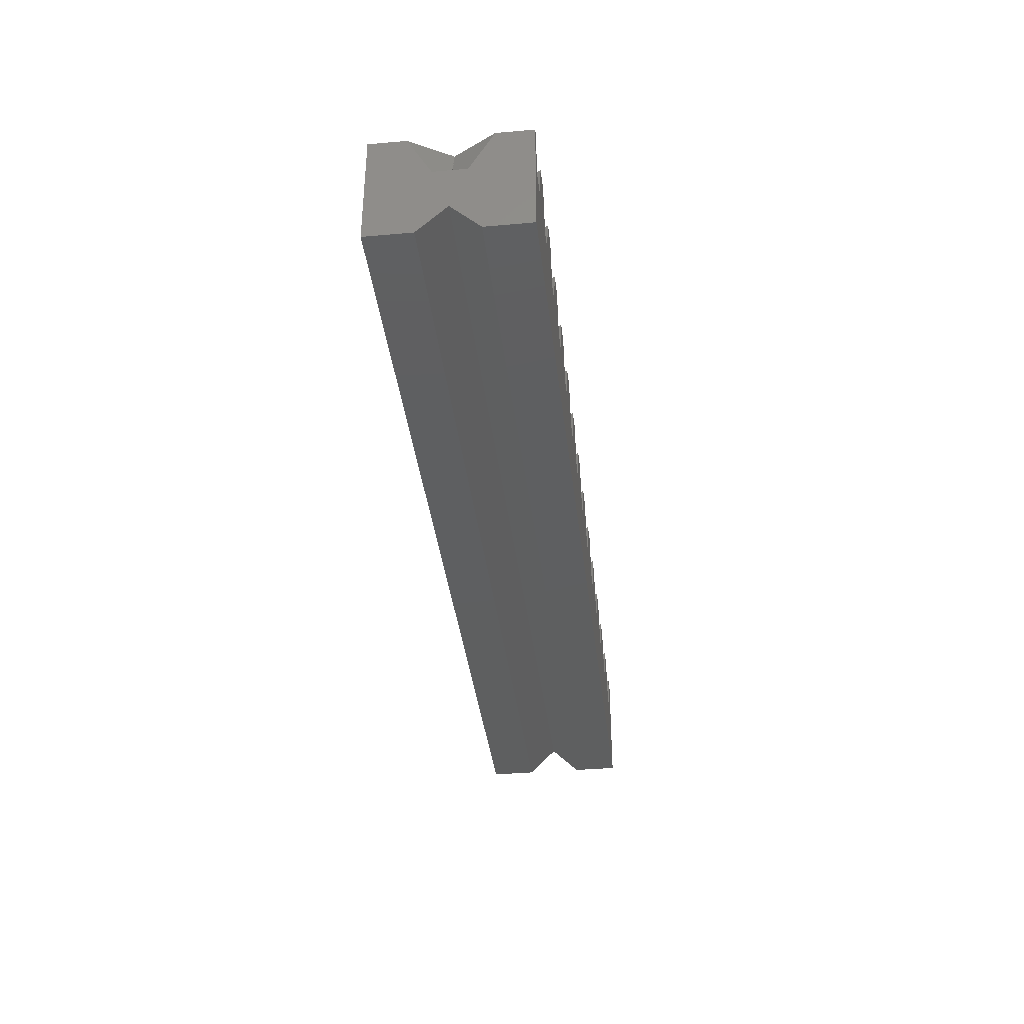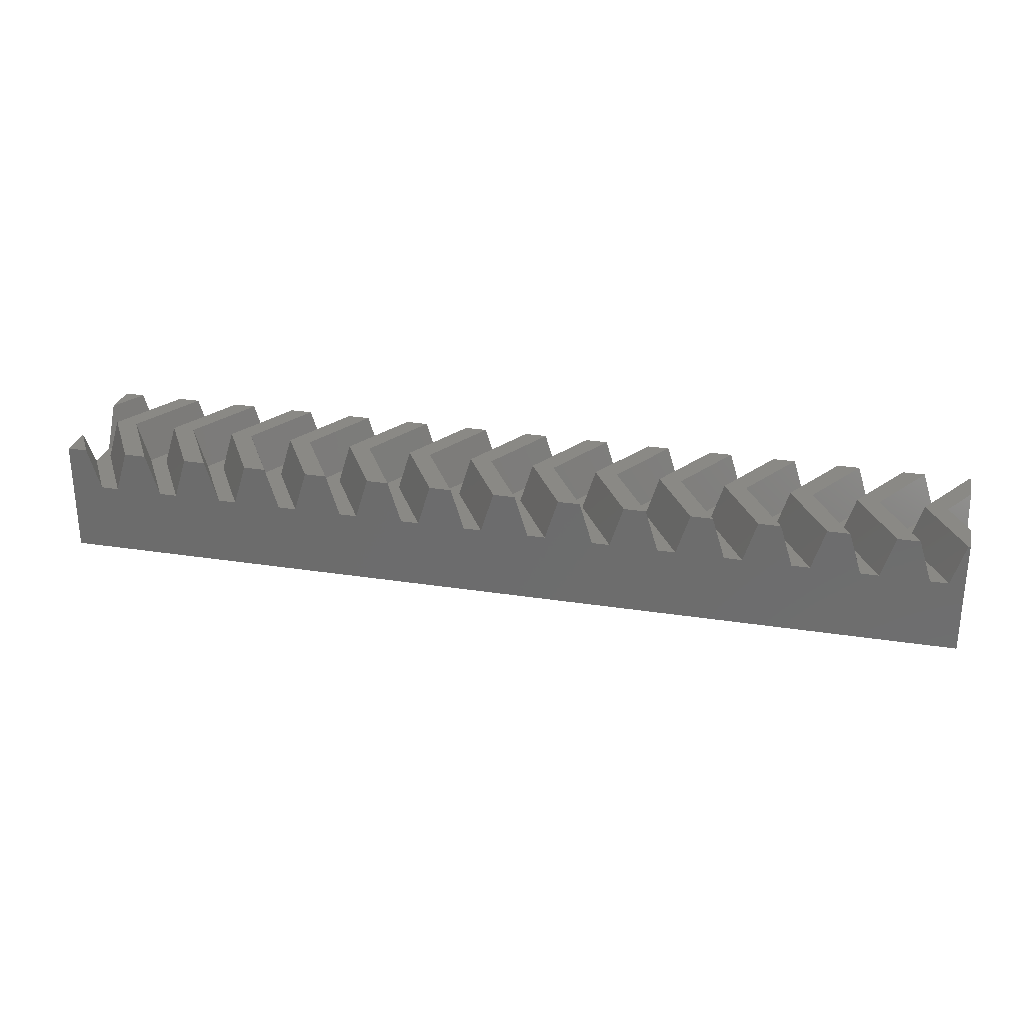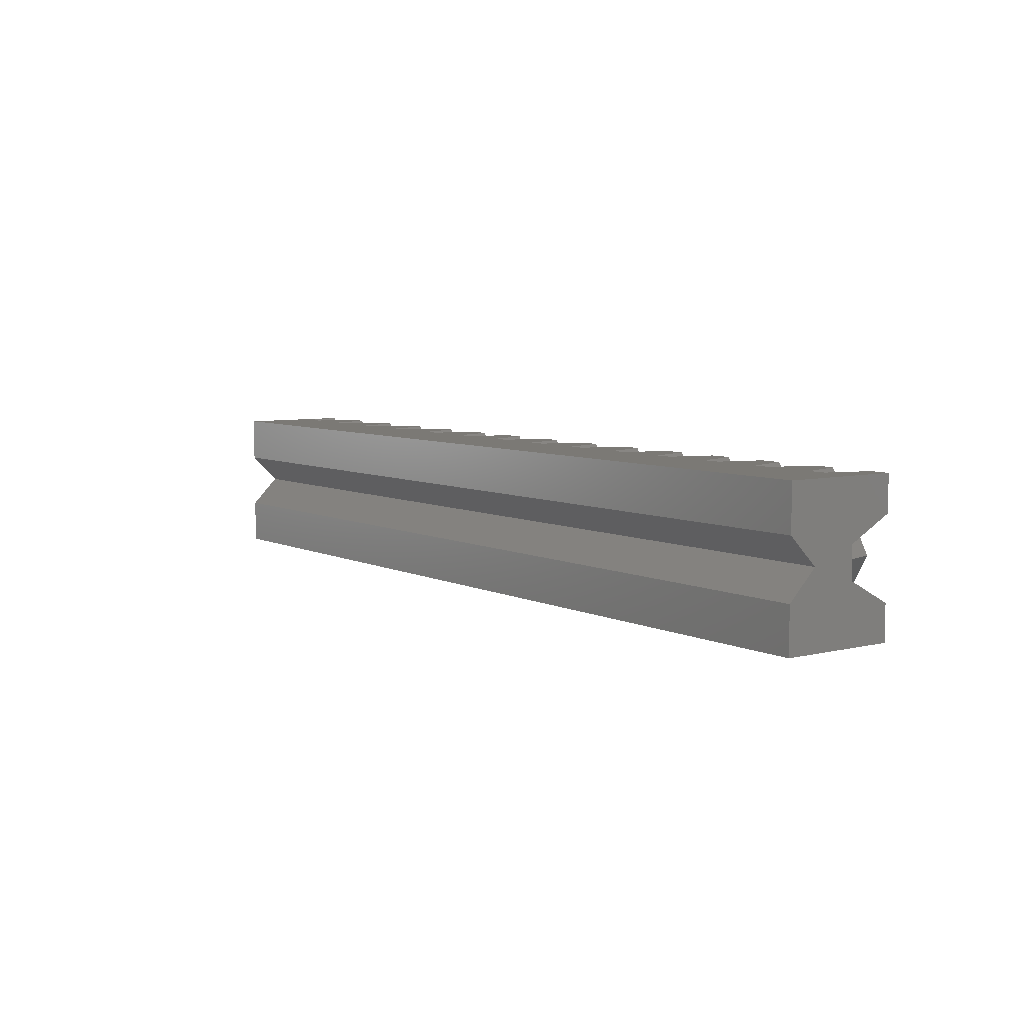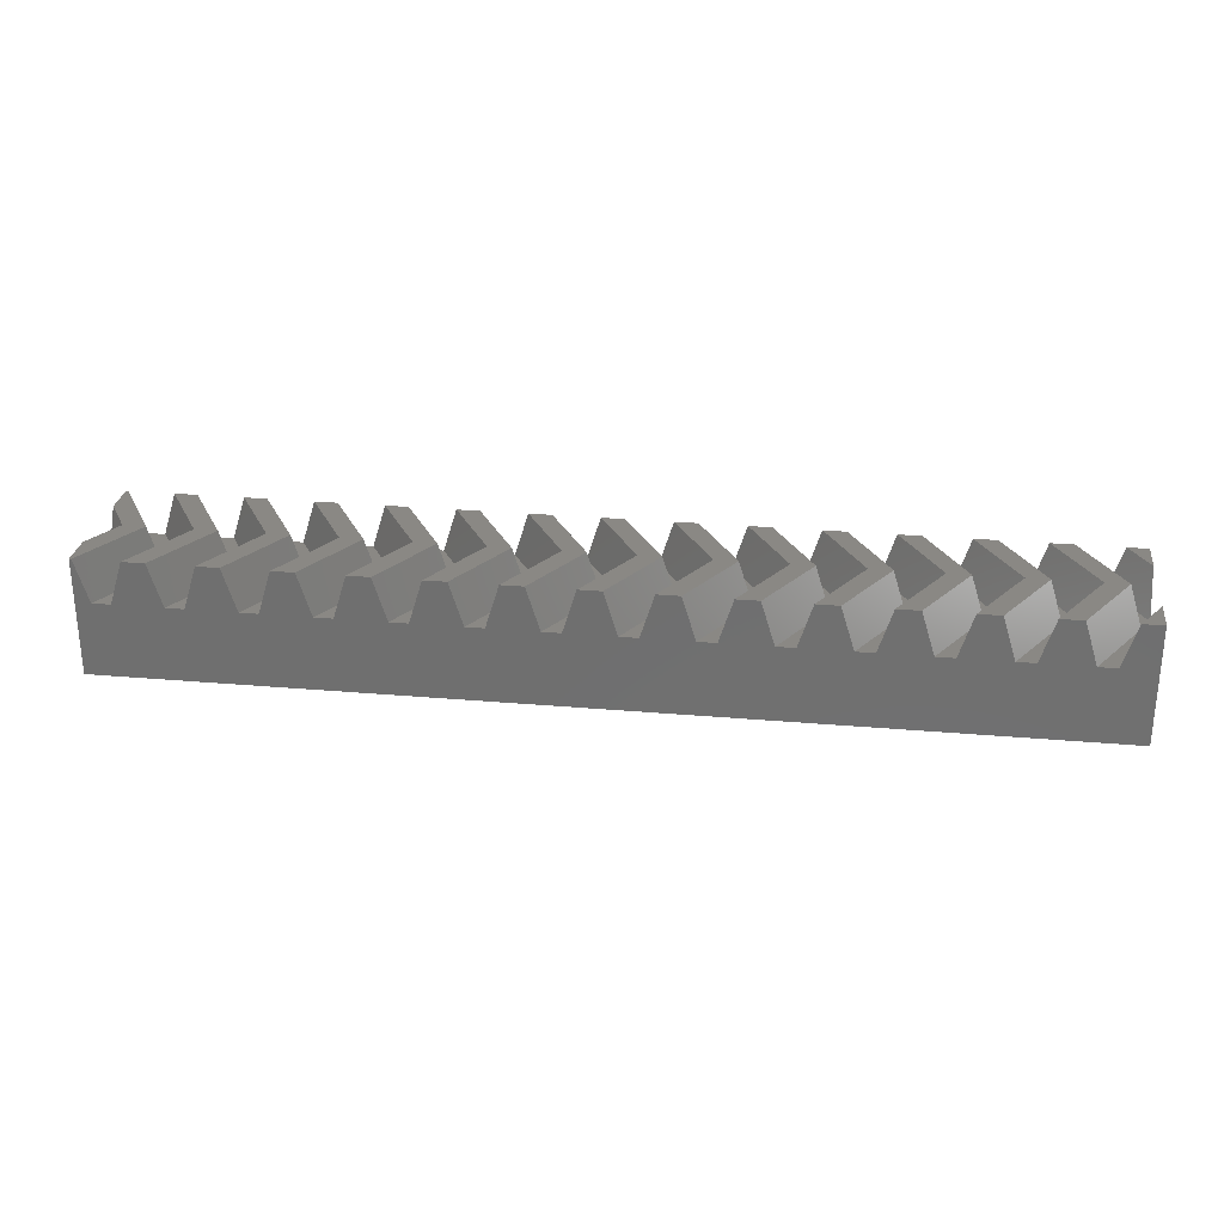
<metadata>
{"format":"stl","ext":"stl","renderer":"f3d","projection":"perspective","resolution":1024,"background":"white","views":[{"elev":-37.0,"azim":96.5,"up":"+Z"},{"elev":28.0,"azim":13.3,"up":"+Z"},{"elev":6.6,"azim":-125.9,"up":"+Y"},{"elev":27.3,"azim":-172.3,"up":"+Z"}]}
</metadata>
<code>
# stl→obj: 302 verts, 600 faces
v 69.31 5.487 5.408
v 68.34 5.487 8.592
v 69.33 5.487 5.408
v 68.32 5.487 8.592
v 64.31 5.487 5.408
v 63.34 5.487 8.592
v 64.33 5.487 5.408
v 63.32 5.487 8.592
v 59.31 5.487 5.408
v 58.34 5.487 8.592
v 59.33 5.487 5.408
v 58.32 5.487 8.592
v 54.31 5.487 5.408
v 53.34 5.487 8.592
v 54.33 5.487 5.408
v 53.32 5.487 8.592
v 49.31 5.487 5.408
v 48.34 5.487 8.592
v 49.33 5.487 5.408
v 48.32 5.487 8.592
v 44.31 5.487 5.408
v 43.34 5.487 8.592
v 44.33 5.487 5.408
v 43.32 5.487 8.592
v 39.31 5.487 5.408
v 38.34 5.487 8.592
v 39.33 5.487 5.408
v 38.32 5.487 8.592
v 34.31 5.487 5.408
v 33.34 5.487 8.592
v 34.33 5.487 5.408
v 33.32 5.487 8.592
v 29.31 5.487 5.408
v 28.34 5.487 8.592
v 29.33 5.487 5.408
v 28.32 5.487 8.592
v 24.31 5.487 5.408
v 23.34 5.487 8.592
v 24.33 5.487 5.408
v 23.32 5.487 8.592
v 19.31 5.487 5.408
v 18.34 5.487 8.592
v 19.33 5.487 5.408
v 18.32 5.487 8.592
v 14.31 5.487 5.408
v 13.34 5.487 8.592
v 14.33 5.487 5.408
v 13.32 5.487 8.592
v 9.313 5.487 5.408
v 8.337 5.487 8.592
v 9.328 5.487 5.408
v 8.322 5.487 8.592
v 4.313 5.487 5.408
v 3.337 5.487 8.592
v 4.328 5.487 5.408
v 3.322 5.487 8.592
v 0 2.607 8.592
v 0 0 8.592
v 1.505 0 8.592
v 0 11 8.592
v 0 8.393 8.592
v 1.505 11 8.592
v 4.846 11 8.592
v 3.337 5.513 8.592
v 6.505 11 8.592
v 3.322 5.513 8.592
v 1.671 5.5 8.592
v 3.329 5.5 8.592
v 4.846 0 8.592
v 6.505 0 8.592
v 0.6794 5.5 5.408
v 3.855 11 5.408
v 2.496 11 5.408
v 0 6.677 5.408
v 2.496 0 5.408
v 3.855 0 5.408
v 0 4.323 5.408
v 9.846 11 8.592
v 8.337 5.513 8.592
v 11.5 11 8.592
v 8.322 5.513 8.592
v 6.671 5.5 8.592
v 8.329 5.5 8.592
v 9.846 0 8.592
v 11.5 0 8.592
v 5.679 5.5 5.408
v 8.855 11 5.408
v 7.496 11 5.408
v 4.328 5.513 5.408
v 7.496 0 5.408
v 8.855 0 5.408
v 4.321 5.5 5.408
v 4.313 5.513 5.408
v 14.85 11 8.592
v 13.34 5.513 8.592
v 16.5 11 8.592
v 13.32 5.513 8.592
v 11.67 5.5 8.592
v 13.33 5.5 8.592
v 14.85 0 8.592
v 16.5 0 8.592
v 10.68 5.5 5.408
v 13.85 11 5.408
v 12.5 11 5.408
v 9.328 5.513 5.408
v 12.5 0 5.408
v 13.85 0 5.408
v 9.321 5.5 5.408
v 9.313 5.513 5.408
v 19.85 11 8.592
v 18.34 5.513 8.592
v 21.5 11 8.592
v 18.32 5.513 8.592
v 16.67 5.5 8.592
v 18.33 5.5 8.592
v 19.85 0 8.592
v 21.5 0 8.592
v 15.68 5.5 5.408
v 18.85 11 5.408
v 17.5 11 5.408
v 14.33 5.513 5.408
v 17.5 0 5.408
v 18.85 0 5.408
v 14.32 5.5 5.408
v 14.31 5.513 5.408
v 24.85 11 8.592
v 23.34 5.513 8.592
v 26.5 11 8.592
v 23.32 5.513 8.592
v 21.67 5.5 8.592
v 23.33 5.5 8.592
v 24.85 0 8.592
v 26.5 0 8.592
v 20.68 5.5 5.408
v 23.85 11 5.408
v 22.5 11 5.408
v 19.33 5.513 5.408
v 22.5 0 5.408
v 23.85 0 5.408
v 19.32 5.5 5.408
v 19.31 5.513 5.408
v 29.85 11 8.592
v 28.34 5.513 8.592
v 31.5 11 8.592
v 28.32 5.513 8.592
v 26.67 5.5 8.592
v 28.33 5.5 8.592
v 29.85 0 8.592
v 31.5 0 8.592
v 25.68 5.5 5.408
v 28.85 11 5.408
v 27.5 11 5.408
v 24.33 5.513 5.408
v 27.5 0 5.408
v 28.85 0 5.408
v 24.32 5.5 5.408
v 24.31 5.513 5.408
v 34.85 11 8.592
v 33.34 5.513 8.592
v 36.5 11 8.592
v 33.32 5.513 8.592
v 31.67 5.5 8.592
v 33.33 5.5 8.592
v 34.85 0 8.592
v 36.5 0 8.592
v 30.68 5.5 5.408
v 33.85 11 5.408
v 32.5 11 5.408
v 29.33 5.513 5.408
v 32.5 0 5.408
v 33.85 0 5.408
v 29.32 5.5 5.408
v 29.31 5.513 5.408
v 39.85 11 8.592
v 38.34 5.513 8.592
v 41.5 11 8.592
v 38.32 5.513 8.592
v 36.67 5.5 8.592
v 38.33 5.5 8.592
v 39.85 0 8.592
v 41.5 0 8.592
v 35.68 5.5 5.408
v 38.85 11 5.408
v 37.5 11 5.408
v 34.33 5.513 5.408
v 37.5 0 5.408
v 38.85 0 5.408
v 34.32 5.5 5.408
v 34.31 5.513 5.408
v 44.85 11 8.592
v 43.34 5.513 8.592
v 46.5 11 8.592
v 43.32 5.513 8.592
v 41.67 5.5 8.592
v 43.33 5.5 8.592
v 44.85 0 8.592
v 46.5 0 8.592
v 40.68 5.5 5.408
v 43.85 11 5.408
v 42.5 11 5.408
v 39.33 5.513 5.408
v 42.5 0 5.408
v 43.85 0 5.408
v 39.32 5.5 5.408
v 39.31 5.513 5.408
v 49.85 11 8.592
v 48.34 5.513 8.592
v 51.5 11 8.592
v 48.32 5.513 8.592
v 46.67 5.5 8.592
v 48.33 5.5 8.592
v 49.85 0 8.592
v 51.5 0 8.592
v 45.68 5.5 5.408
v 48.85 11 5.408
v 47.5 11 5.408
v 44.33 5.513 5.408
v 47.5 0 5.408
v 48.85 0 5.408
v 44.32 5.5 5.408
v 44.31 5.513 5.408
v 54.85 11 8.592
v 53.34 5.513 8.592
v 56.5 11 8.592
v 53.32 5.513 8.592
v 51.67 5.5 8.592
v 53.33 5.5 8.592
v 54.85 0 8.592
v 56.5 0 8.592
v 50.68 5.5 5.408
v 53.85 11 5.408
v 52.5 11 5.408
v 49.33 5.513 5.408
v 52.5 0 5.408
v 53.85 0 5.408
v 49.32 5.5 5.408
v 49.31 5.513 5.408
v 59.85 11 8.592
v 58.34 5.513 8.592
v 61.5 11 8.592
v 58.32 5.513 8.592
v 56.67 5.5 8.592
v 58.33 5.5 8.592
v 59.85 0 8.592
v 61.5 0 8.592
v 55.68 5.5 5.408
v 58.85 11 5.408
v 57.5 11 5.408
v 54.33 5.513 5.408
v 57.5 0 5.408
v 58.85 0 5.408
v 54.32 5.5 5.408
v 54.31 5.513 5.408
v 64.85 11 8.592
v 63.34 5.513 8.592
v 66.5 11 8.592
v 63.32 5.513 8.592
v 61.67 5.5 8.592
v 63.33 5.5 8.592
v 64.85 0 8.592
v 66.5 0 8.592
v 60.68 5.5 5.408
v 63.85 11 5.408
v 62.5 11 5.408
v 59.33 5.513 5.408
v 62.5 0 5.408
v 63.85 0 5.408
v 59.32 5.5 5.408
v 59.31 5.513 5.408
v 69.85 11 8.592
v 70 8.393 8.592
v 70 11 8.592
v 66.67 5.5 8.592
v 68.32 5.513 8.592
v 68.34 5.513 8.592
v 68.33 5.5 8.592
v 70 2.607 8.592
v 69.85 0 8.592
v 70 0 8.592
v 65.68 5.5 5.408
v 68.85 11 5.408
v 67.5 11 5.408
v 64.33 5.513 5.408
v 67.5 0 5.408
v 68.85 0 5.408
v 64.32 5.5 5.408
v 64.31 5.513 5.408
v 69.33 5.513 5.408
v 70 4.323 5.408
v 70 6.677 5.408
v 69.32 5.5 5.408
v 69.31 5.513 5.408
v 0 11 0
v 0 7.621 0
v 0 5.5 2.121
v 0 3.379 0
v 0 0 0
v 70 11 0
v 70 7.621 0
v 70 5.5 2.121
v 70 3.379 0
v 70 0 0
f 1 2 3
f 2 1 4
f 5 6 7
f 6 5 8
f 9 10 11
f 10 9 12
f 13 14 15
f 14 13 16
f 17 18 19
f 18 17 20
f 21 22 23
f 22 21 24
f 25 26 27
f 26 25 28
f 29 30 31
f 30 29 32
f 33 34 35
f 34 33 36
f 37 38 39
f 38 37 40
f 41 42 43
f 42 41 44
f 45 46 47
f 46 45 48
f 49 50 51
f 50 49 52
f 53 54 55
f 54 53 56
f 57 58 59
f 60 61 62
f 63 64 65
f 63 66 64
f 66 67 56
f 67 66 63
f 68 66 56
f 54 69 70
f 56 69 54
f 69 56 67
f 71 63 72
f 63 71 67
f 73 71 72
f 71 73 74
f 71 75 76
f 77 71 74
f 71 77 75
f 61 73 62
f 73 61 74
f 78 79 80
f 78 81 79
f 81 82 52
f 82 81 78
f 83 81 52
f 50 84 85
f 52 84 50
f 84 52 82
f 86 78 87
f 78 86 82
f 88 86 87
f 86 88 89
f 86 90 91
f 55 86 89
f 86 55 90
f 89 92 55
f 92 89 93
f 55 92 53
f 56 92 68
f 92 56 53
f 64 88 65
f 88 64 89
f 94 95 96
f 94 97 95
f 97 98 48
f 98 97 94
f 99 97 48
f 46 100 101
f 48 100 46
f 100 48 98
f 102 94 103
f 94 102 98
f 104 102 103
f 102 104 105
f 102 106 107
f 51 102 105
f 102 51 106
f 105 108 51
f 108 105 109
f 51 108 49
f 52 108 83
f 108 52 49
f 79 104 80
f 104 79 105
f 110 111 112
f 110 113 111
f 113 114 44
f 114 113 110
f 115 113 44
f 42 116 117
f 44 116 42
f 116 44 114
f 118 110 119
f 110 118 114
f 120 118 119
f 118 120 121
f 118 122 123
f 47 118 121
f 118 47 122
f 121 124 47
f 124 121 125
f 47 124 45
f 48 124 99
f 124 48 45
f 95 120 96
f 120 95 121
f 126 127 128
f 126 129 127
f 129 130 40
f 130 129 126
f 131 129 40
f 38 132 133
f 40 132 38
f 132 40 130
f 134 126 135
f 126 134 130
f 136 134 135
f 134 136 137
f 134 138 139
f 43 134 137
f 134 43 138
f 137 140 43
f 140 137 141
f 43 140 41
f 44 140 115
f 140 44 41
f 111 136 112
f 136 111 137
f 142 143 144
f 142 145 143
f 145 146 36
f 146 145 142
f 147 145 36
f 34 148 149
f 36 148 34
f 148 36 146
f 150 142 151
f 142 150 146
f 152 150 151
f 150 152 153
f 150 154 155
f 39 150 153
f 150 39 154
f 153 156 39
f 156 153 157
f 39 156 37
f 40 156 131
f 156 40 37
f 127 152 128
f 152 127 153
f 158 159 160
f 158 161 159
f 161 162 32
f 162 161 158
f 163 161 32
f 30 164 165
f 32 164 30
f 164 32 162
f 166 158 167
f 158 166 162
f 168 166 167
f 166 168 169
f 166 170 171
f 35 166 169
f 166 35 170
f 169 172 35
f 172 169 173
f 35 172 33
f 36 172 147
f 172 36 33
f 143 168 144
f 168 143 169
f 174 175 176
f 174 177 175
f 177 178 28
f 178 177 174
f 179 177 28
f 26 180 181
f 28 180 26
f 180 28 178
f 182 174 183
f 174 182 178
f 184 182 183
f 182 184 185
f 182 186 187
f 31 182 185
f 182 31 186
f 185 188 31
f 188 185 189
f 31 188 29
f 32 188 163
f 188 32 29
f 159 184 160
f 184 159 185
f 190 191 192
f 190 193 191
f 193 194 24
f 194 193 190
f 195 193 24
f 22 196 197
f 24 196 22
f 196 24 194
f 198 190 199
f 190 198 194
f 200 198 199
f 198 200 201
f 198 202 203
f 27 198 201
f 198 27 202
f 201 204 27
f 204 201 205
f 27 204 25
f 28 204 179
f 204 28 25
f 175 200 176
f 200 175 201
f 206 207 208
f 206 209 207
f 209 210 20
f 210 209 206
f 211 209 20
f 18 212 213
f 20 212 18
f 212 20 210
f 214 206 215
f 206 214 210
f 216 214 215
f 214 216 217
f 214 218 219
f 23 214 217
f 214 23 218
f 217 220 23
f 220 217 221
f 23 220 21
f 24 220 195
f 220 24 21
f 191 216 192
f 216 191 217
f 222 223 224
f 222 225 223
f 225 226 16
f 226 225 222
f 227 225 16
f 14 228 229
f 16 228 14
f 228 16 226
f 230 222 231
f 222 230 226
f 232 230 231
f 230 232 233
f 230 234 235
f 19 230 233
f 230 19 234
f 233 236 19
f 236 233 237
f 19 236 17
f 20 236 211
f 236 20 17
f 207 232 208
f 232 207 233
f 238 239 240
f 238 241 239
f 241 242 12
f 242 241 238
f 243 241 12
f 10 244 245
f 12 244 10
f 244 12 242
f 246 238 247
f 238 246 242
f 248 246 247
f 246 248 249
f 246 250 251
f 15 246 249
f 246 15 250
f 249 252 15
f 252 249 253
f 15 252 13
f 16 252 227
f 252 16 13
f 223 248 224
f 248 223 249
f 254 255 256
f 254 257 255
f 257 258 8
f 258 257 254
f 259 257 8
f 6 260 261
f 8 260 6
f 260 8 258
f 262 254 263
f 254 262 258
f 264 262 263
f 262 264 265
f 262 266 267
f 11 262 265
f 262 11 266
f 265 268 11
f 268 265 269
f 11 268 9
f 12 268 243
f 268 12 9
f 239 264 240
f 264 239 265
f 270 271 272
f 273 271 270
f 271 274 275
f 274 273 4
f 271 273 274
f 276 274 4
f 277 278 279
f 4 277 2
f 273 277 4
f 277 273 278
f 280 270 281
f 270 280 273
f 282 280 281
f 280 282 283
f 280 284 285
f 7 280 283
f 280 7 284
f 283 286 7
f 286 283 287
f 7 286 5
f 8 286 259
f 286 8 5
f 255 282 256
f 282 255 283
f 288 289 290
f 288 3 289
f 288 291 3
f 291 288 292
f 3 291 1
f 4 291 276
f 291 4 1
f 275 290 271
f 290 275 288
f 292 275 274
f 275 292 288
f 287 255 257
f 255 287 283
f 269 239 241
f 239 269 265
f 253 223 225
f 223 253 249
f 237 207 209
f 207 237 233
f 221 191 193
f 191 221 217
f 205 175 177
f 175 205 201
f 189 159 161
f 159 189 185
f 173 143 145
f 143 173 169
f 157 127 129
f 127 157 153
f 141 111 113
f 111 141 137
f 125 95 97
f 95 125 121
f 109 79 81
f 79 109 105
f 93 64 66
f 64 93 89
f 76 67 71
f 67 76 69
f 75 57 59
f 57 75 77
f 91 82 86
f 82 91 84
f 68 93 66
f 93 68 92
f 70 55 54
f 55 70 90
f 107 98 102
f 98 107 100
f 83 109 81
f 109 83 108
f 85 51 50
f 51 85 106
f 123 114 118
f 114 123 116
f 99 125 97
f 125 99 124
f 101 47 46
f 47 101 122
f 139 130 134
f 130 139 132
f 115 141 113
f 141 115 140
f 117 43 42
f 43 117 138
f 155 146 150
f 146 155 148
f 131 157 129
f 157 131 156
f 133 39 38
f 39 133 154
f 171 162 166
f 162 171 164
f 147 173 145
f 173 147 172
f 149 35 34
f 35 149 170
f 187 178 182
f 178 187 180
f 163 189 161
f 189 163 188
f 165 31 30
f 31 165 186
f 203 194 198
f 194 203 196
f 179 205 177
f 205 179 204
f 181 27 26
f 27 181 202
f 219 210 214
f 210 219 212
f 195 221 193
f 221 195 220
f 197 23 22
f 23 197 218
f 235 226 230
f 226 235 228
f 211 237 209
f 237 211 236
f 213 19 18
f 19 213 234
f 251 242 246
f 242 251 244
f 227 253 225
f 253 227 252
f 229 15 14
f 15 229 250
f 267 258 262
f 258 267 260
f 243 269 241
f 269 243 268
f 245 11 10
f 11 245 266
f 285 273 280
f 273 285 278
f 259 287 257
f 287 259 286
f 261 7 6
f 7 261 284
f 276 292 274
f 292 276 291
f 2 289 3
f 289 2 277
f 74 60 293
f 74 293 294
f 60 74 61
f 295 74 294
f 295 77 74
f 296 77 295
f 297 77 296
f 58 77 297
f 77 58 57
f 290 272 271
f 272 290 298
f 298 290 299
f 290 300 299
f 289 300 290
f 289 301 300
f 279 289 277
f 289 279 302
f 289 302 301
f 272 281 270
f 298 282 281
f 282 298 263
f 263 298 264
f 264 298 247
f 247 298 248
f 248 298 231
f 231 298 232
f 232 298 215
f 215 298 216
f 216 298 199
f 199 298 200
f 200 298 183
f 183 298 184
f 184 298 167
f 293 167 298
f 167 293 168
f 168 293 151
f 151 293 152
f 152 293 135
f 135 293 136
f 136 293 119
f 119 293 120
f 120 293 103
f 103 293 104
f 104 293 87
f 87 293 88
f 88 293 72
f 298 281 272
f 282 254 256
f 254 282 263
f 264 238 240
f 238 264 247
f 248 222 224
f 222 248 231
f 232 206 208
f 206 232 215
f 216 190 192
f 190 216 199
f 200 174 176
f 174 200 183
f 184 158 160
f 158 184 167
f 168 142 144
f 142 168 151
f 152 126 128
f 126 152 135
f 136 110 112
f 110 136 119
f 120 94 96
f 94 120 103
f 104 78 80
f 78 104 87
f 88 63 65
f 63 88 72
f 73 60 62
f 73 293 60
f 72 293 73
f 297 301 302
f 301 297 296
f 294 298 299
f 298 294 293
f 58 75 59
f 297 76 75
f 76 297 90
f 90 297 91
f 91 297 106
f 106 297 107
f 107 297 122
f 122 297 123
f 123 297 138
f 138 297 139
f 139 297 154
f 154 297 155
f 155 297 170
f 170 297 171
f 171 297 186
f 302 186 297
f 186 302 187
f 187 302 202
f 202 302 203
f 203 302 218
f 218 302 219
f 219 302 234
f 234 302 235
f 235 302 250
f 250 302 251
f 251 302 266
f 267 302 284
f 266 302 267
f 297 75 58
f 76 70 69
f 70 76 90
f 91 85 84
f 85 91 106
f 107 101 100
f 101 107 122
f 123 117 116
f 117 123 138
f 139 133 132
f 133 139 154
f 155 149 148
f 149 155 170
f 171 165 164
f 165 171 186
f 187 181 180
f 181 187 202
f 203 197 196
f 197 203 218
f 219 213 212
f 213 219 234
f 235 229 228
f 229 235 250
f 251 245 244
f 245 251 266
f 267 261 260
f 261 267 284
f 285 279 278
f 285 302 279
f 284 302 285
f 296 300 301
f 300 296 295
f 294 300 295
f 300 294 299

</code>
